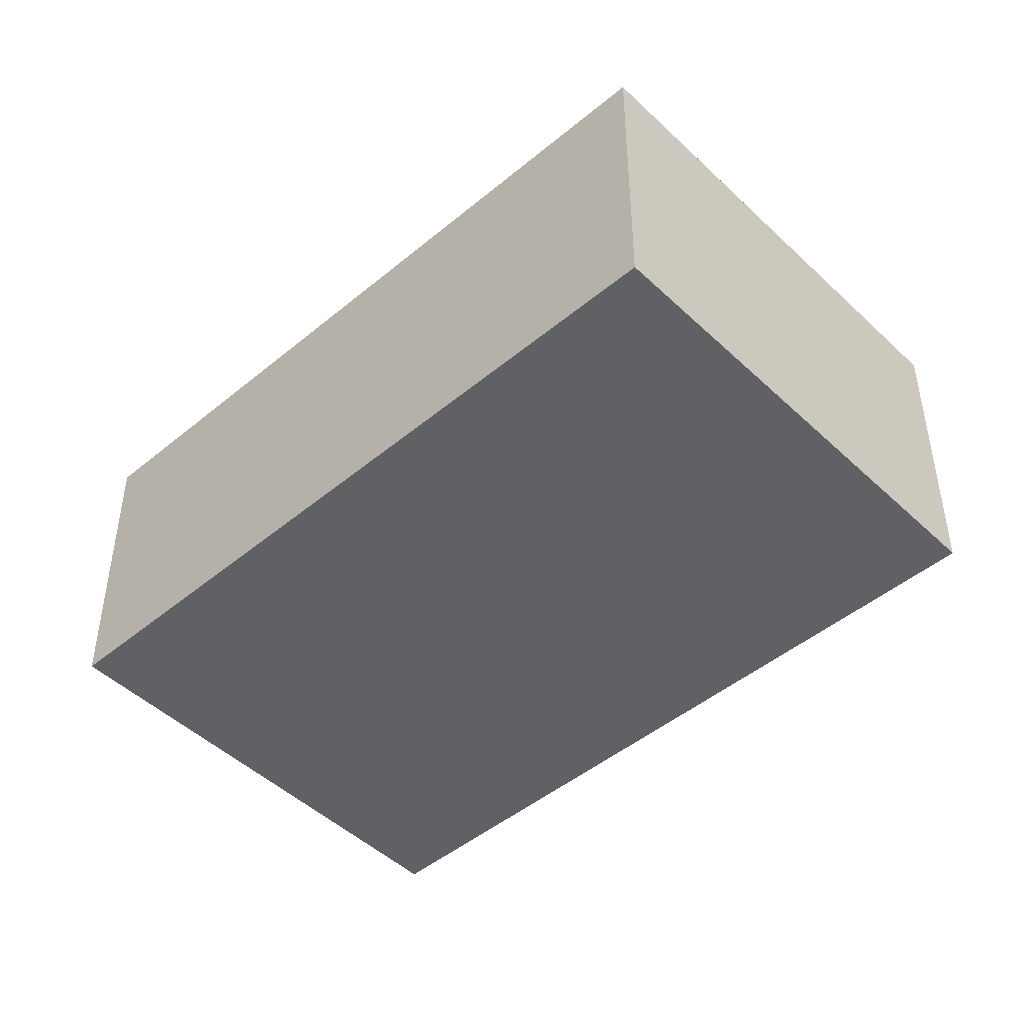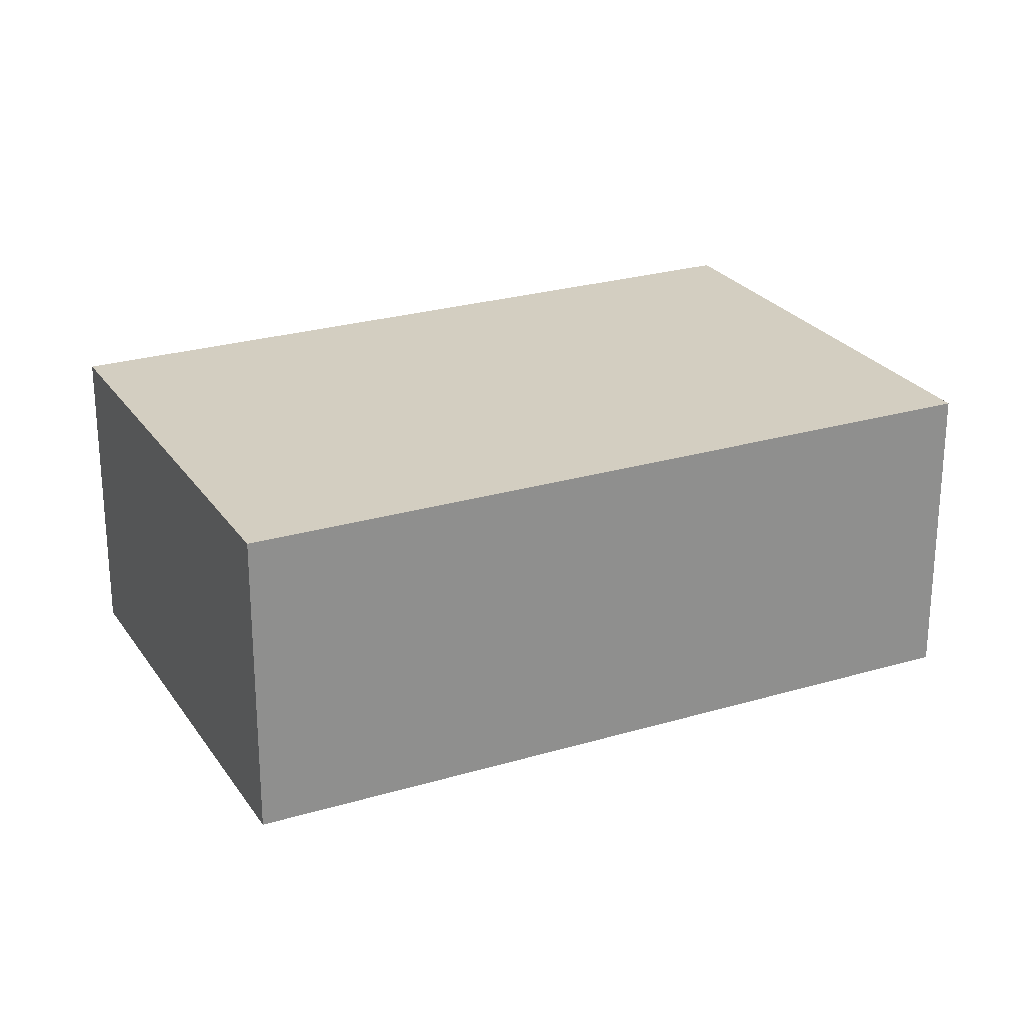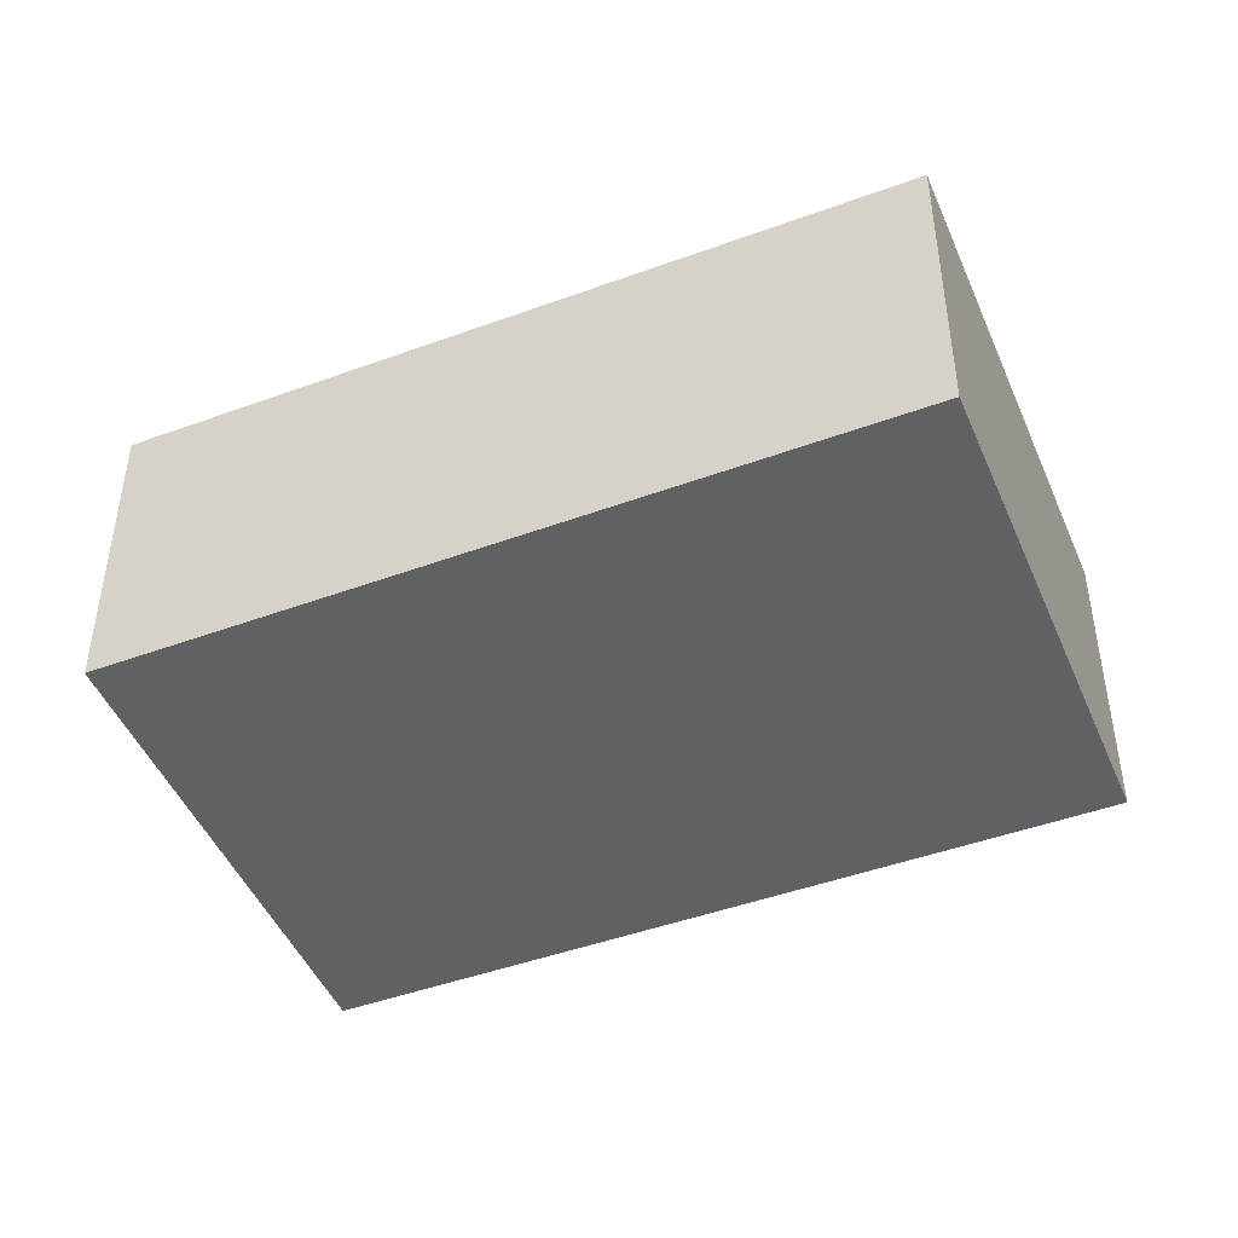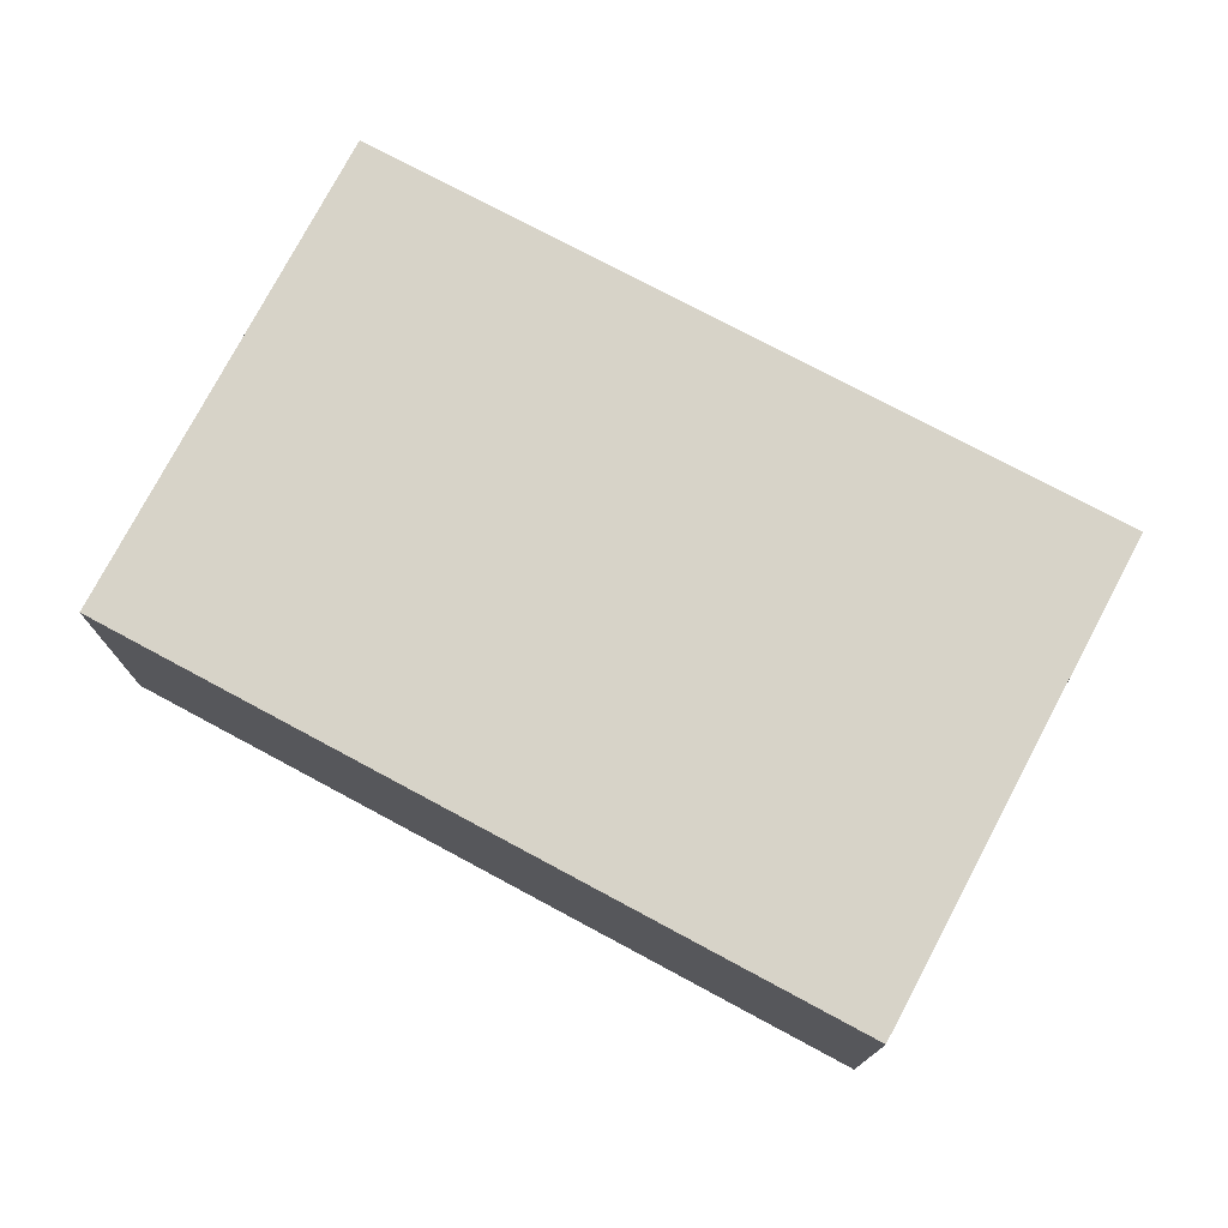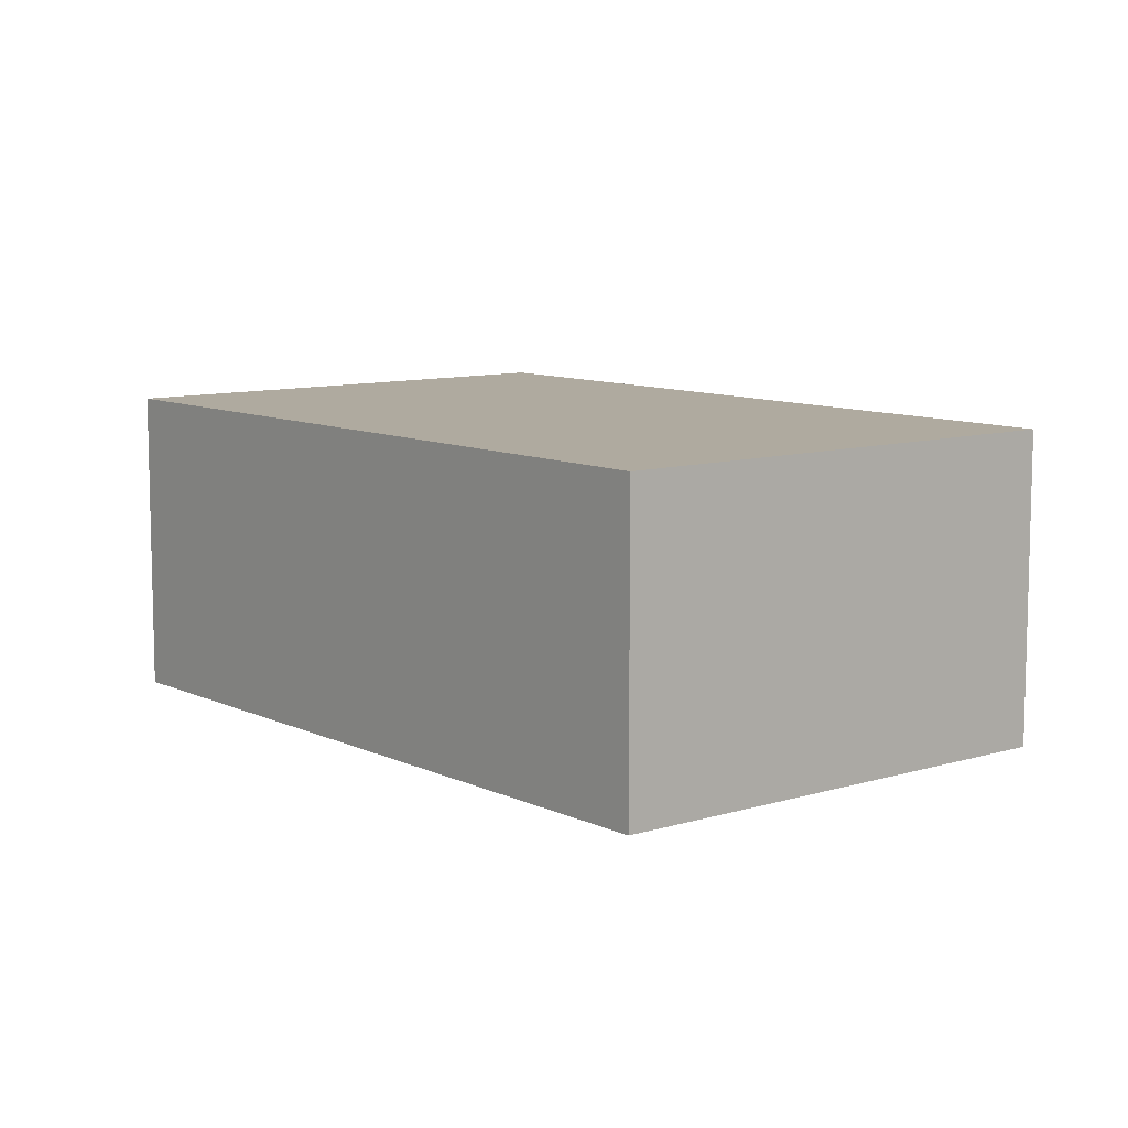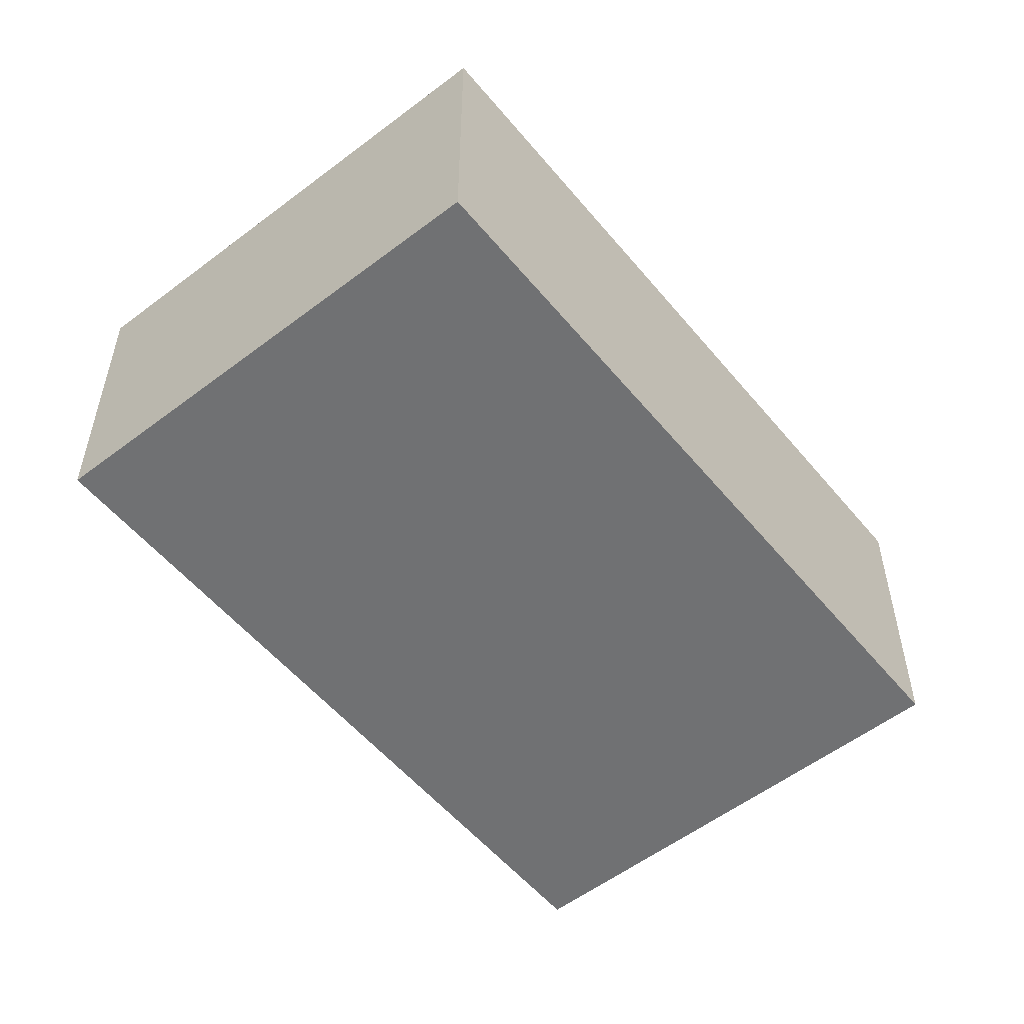
<metadata>
{"format":"obj","ext":"obj","renderer":"f3d","projection":"perspective","resolution":1024,"background":"white","views":[{"elev":-47.0,"azim":-15.0,"up":"+Y"},{"elev":25.1,"azim":-84.1,"up":"+Y"},{"elev":-46.7,"azim":-35.7,"up":"+Y"},{"elev":76.5,"azim":-30.1,"up":"+Y"},{"elev":9.4,"azim":172.9,"up":"+Y"},{"elev":-55.1,"azim":70.8,"up":"+Y"}]}
</metadata>
<code>
v  2.43 1.806 3.944
v  1.489 1.806 -0.929
v  0 1.806 1.106e-16
v  2.495 1.806 -1.557
v  4.947 1.806 2.373
v  3.877 1.806 3.041
v  2.495 9.534e-17 -1.557
v  1.489 5.688e-17 -0.929
v  0 0 0
v  2.43 -2.415e-16 3.944
v  3.877 -1.862e-16 3.041
v  4.947 -1.453e-16 2.373
g defaultobject
f 1 2 3
f 2 1 4
f 4 1 5
f 5 1 6
f 7 2 4
f 2 7 3
f 3 7 8
f 3 8 9
f 9 1 3
f 1 9 10
f 10 6 1
f 6 10 5
f 5 10 11
f 5 11 12
f 12 4 5
f 4 12 7
f 8 10 9
f 10 8 7
f 10 7 12
f 10 12 11

</code>
